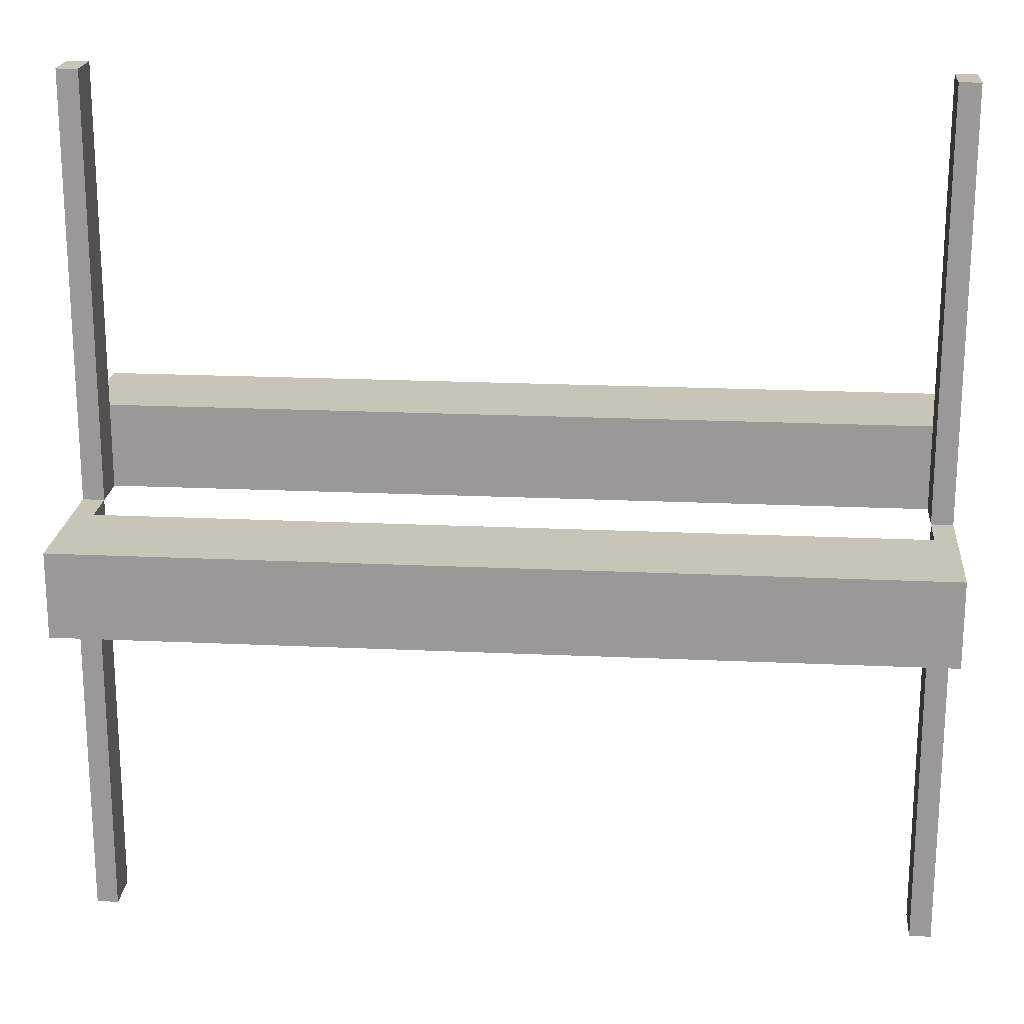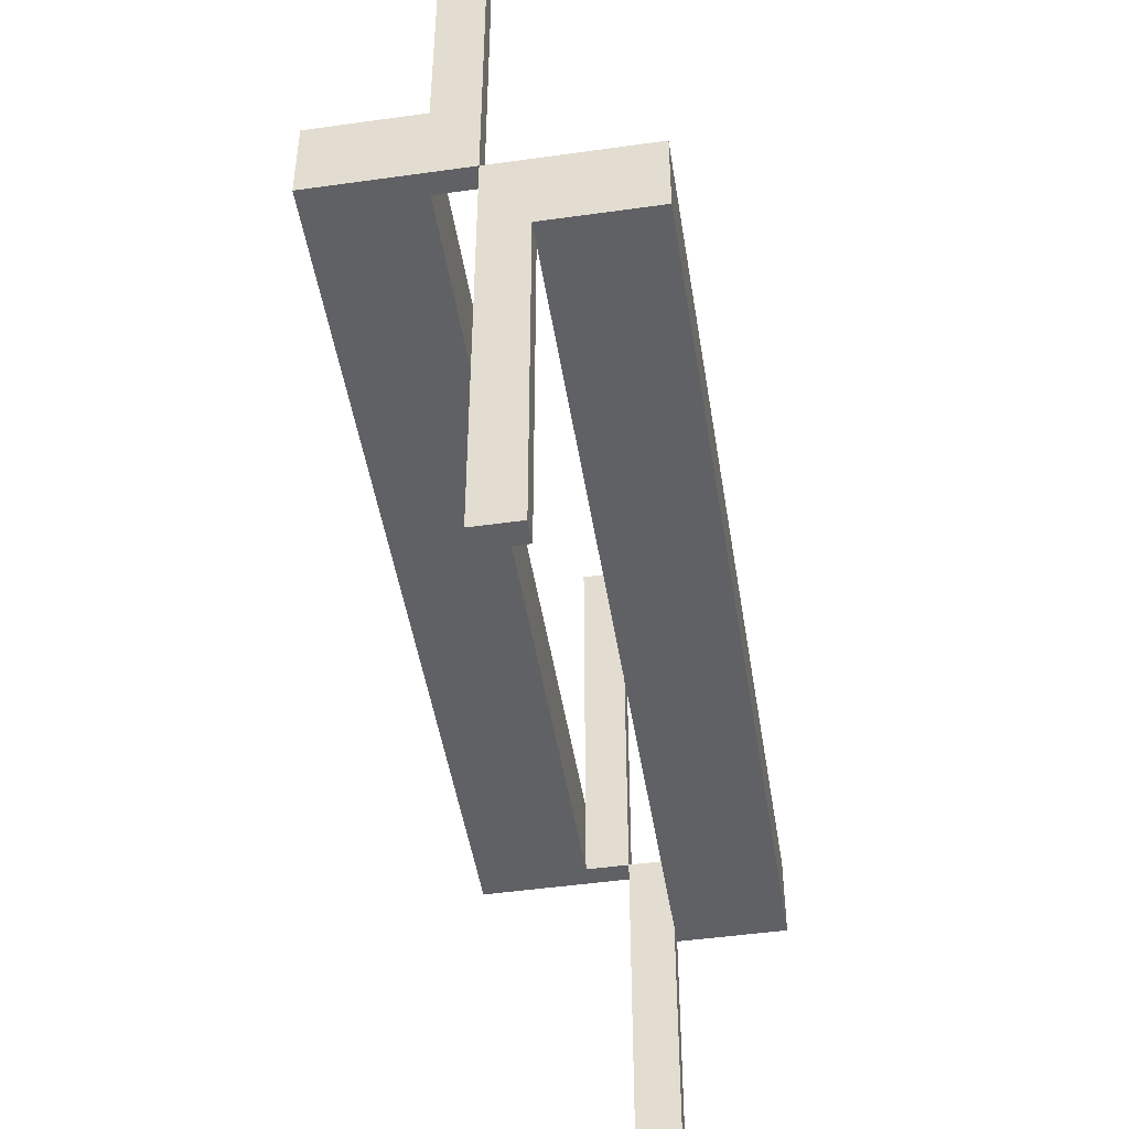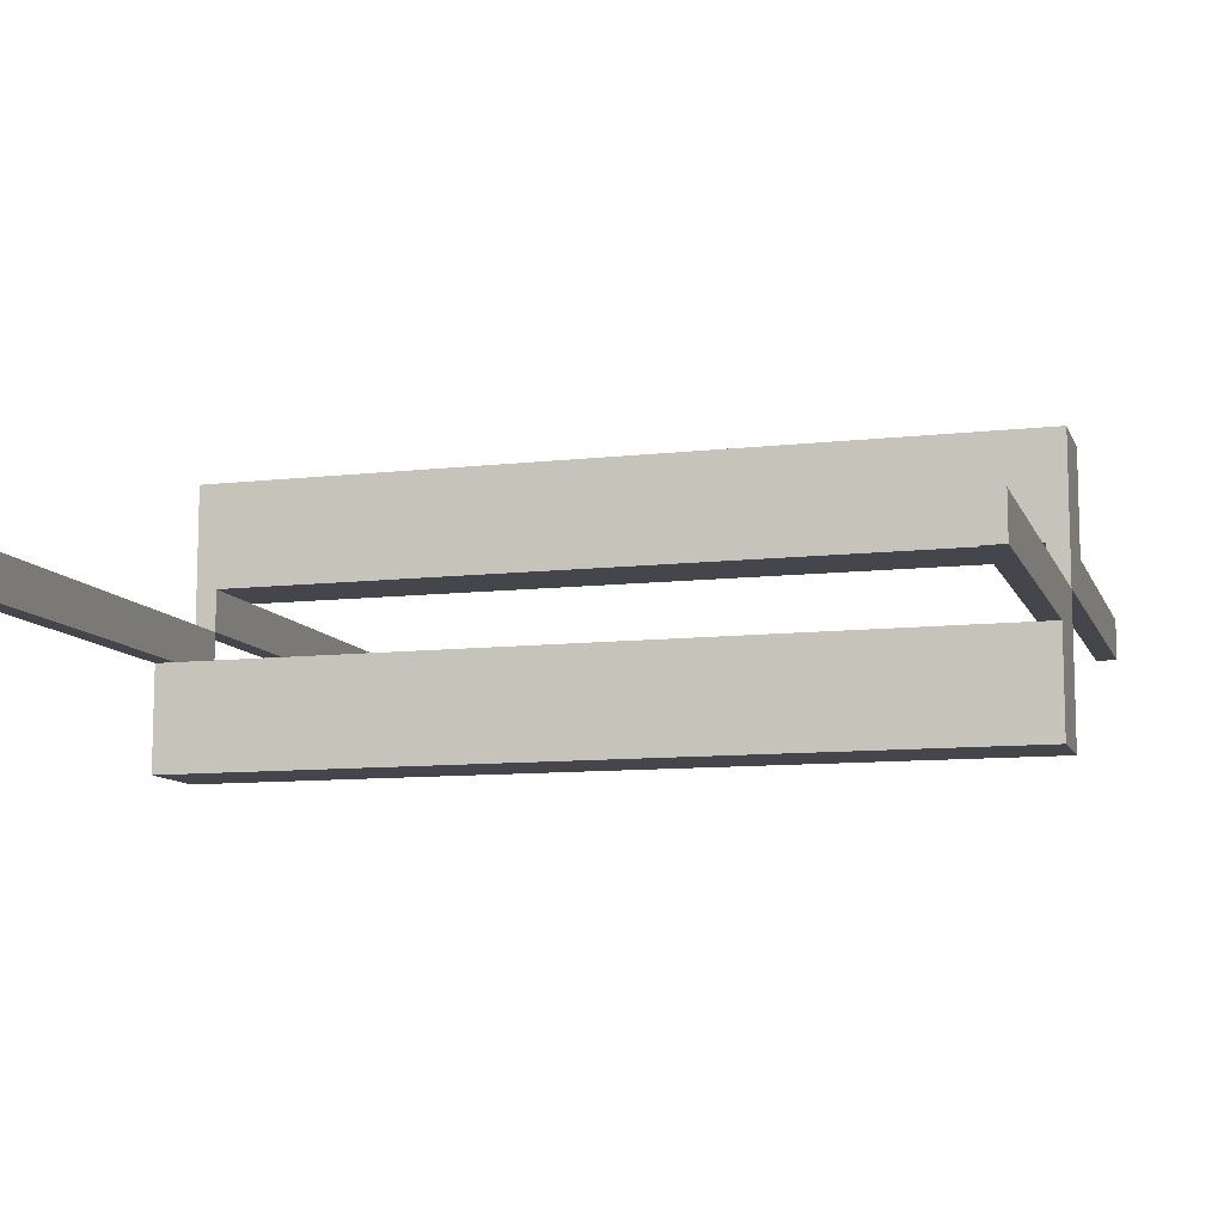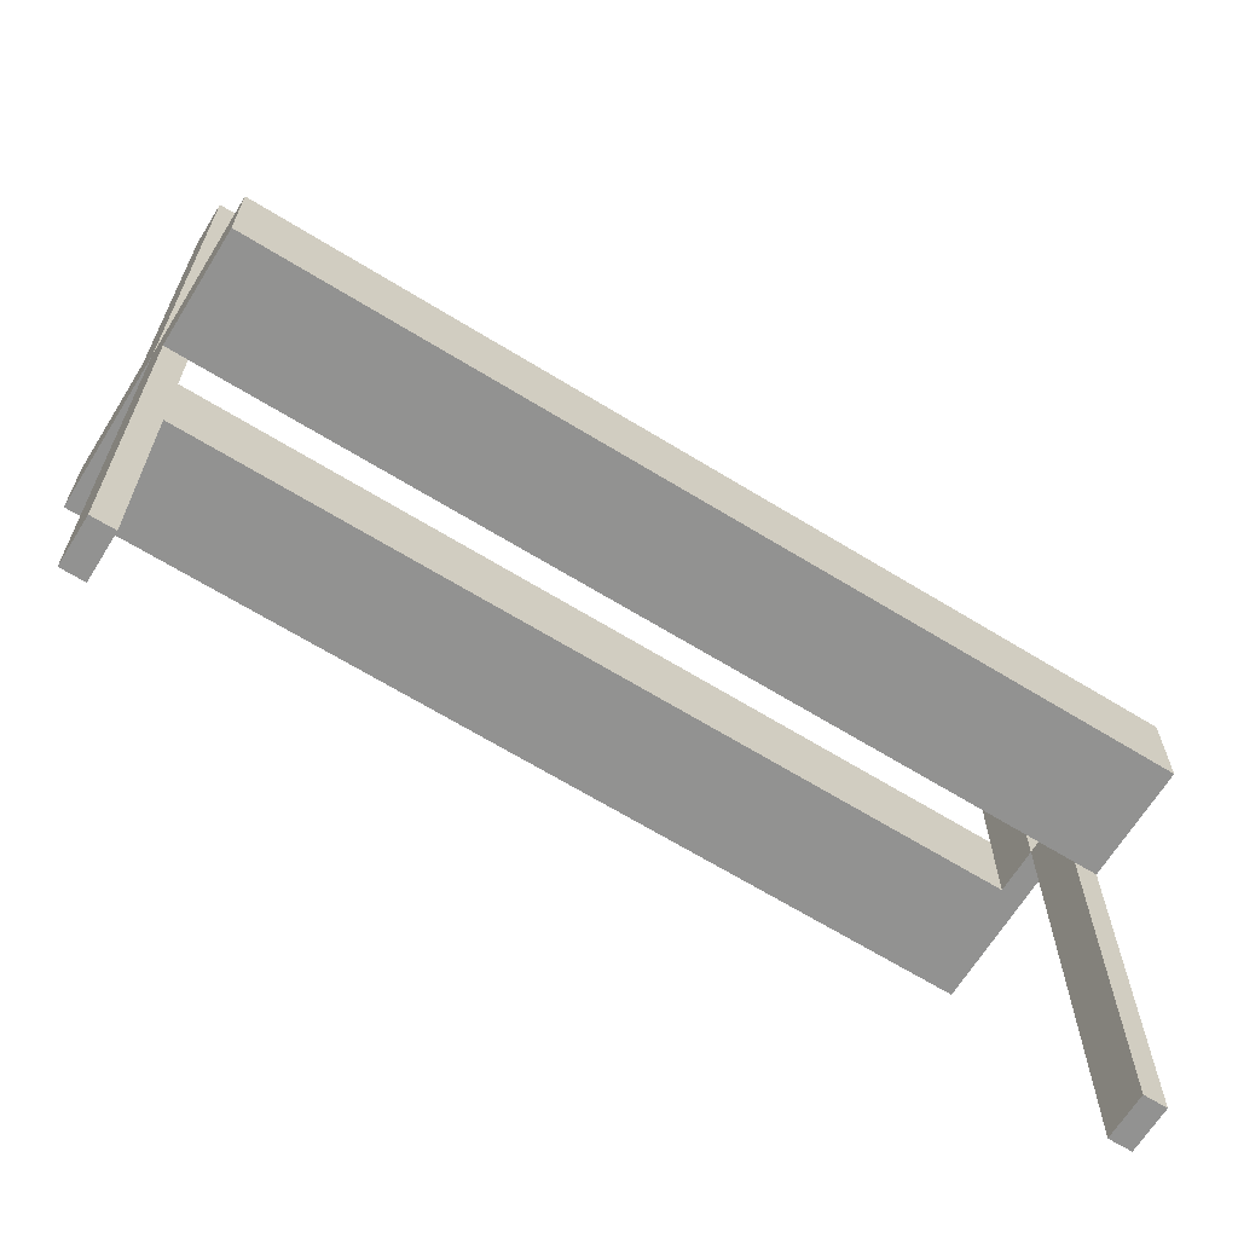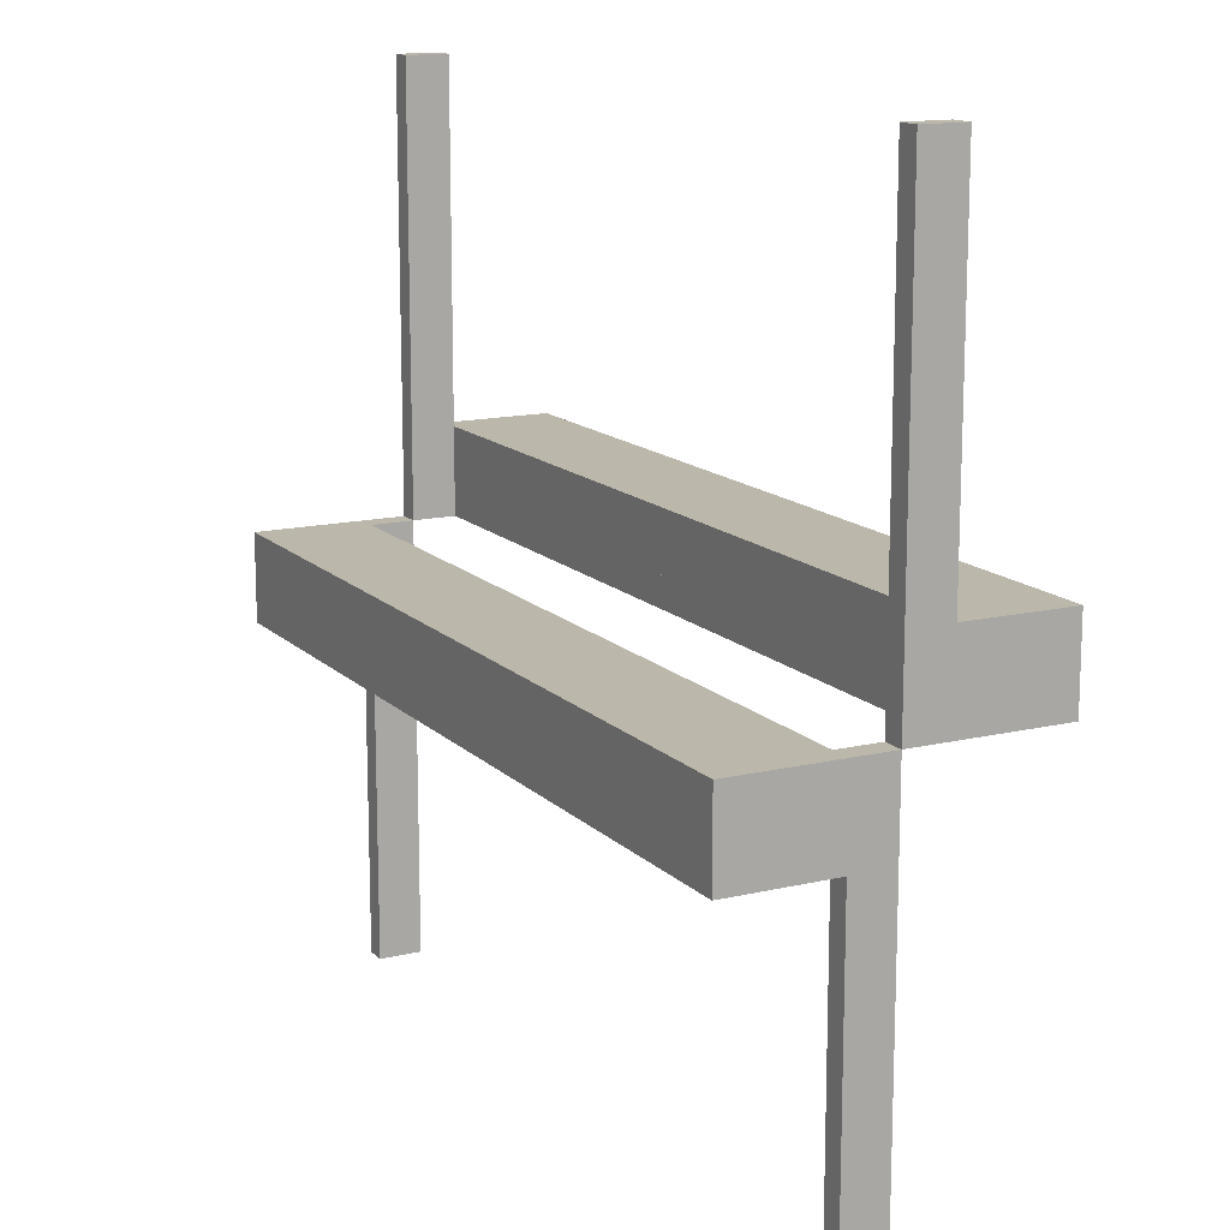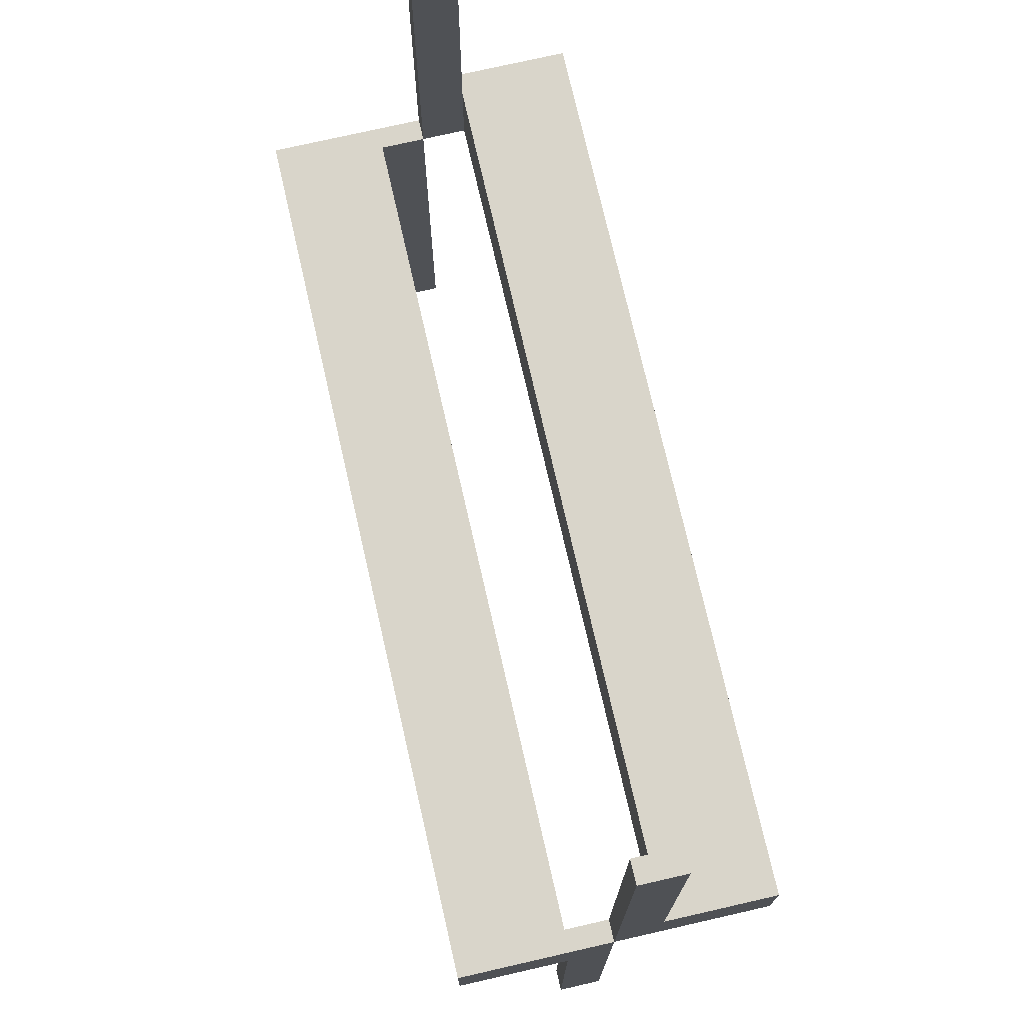
<metadata>
{"format":"obj","ext":"obj","renderer":"f3d","projection":"perspective","resolution":1024,"background":"white","views":[{"elev":20.2,"azim":-175.1,"up":"+Z"},{"elev":-47.7,"azim":99.0,"up":"+Z"},{"elev":-10.0,"azim":16.3,"up":"+Y"},{"elev":-66.3,"azim":148.3,"up":"+Z"},{"elev":14.2,"azim":-117.6,"up":"+Z"},{"elev":74.4,"azim":-102.9,"up":"+Z"}]}
</metadata>
<code>
v 0 0.05 0
v 0 0.05 -0.1
v 0 0.175 0
v 0 0.175 -0.1
v 0 -0.175 0
v 0 -0.175 0.1
v 0 -0.05 0
v 0 -0.05 0.1
v -0.475 0 0
v -0.475 0 -0.5
v -0.475 0 0.5
v -0.475 0.05 0
v -0.475 0.05 -0.5
v -0.475 -0.05 0
v -0.475 -0.05 0.5
v -0.5 0 0
v -0.5 0 -0.5
v -0.5 0 0.5
v -0.5 0.05 0
v -0.5 0.05 -0.5
v -0.5 0.05 -0.1
v -0.5 0.175 0
v -0.5 0.175 -0.1
v -0.5 -0.175 0
v -0.5 -0.175 0.1
v -0.5 -0.05 0
v -0.5 -0.05 0.1
v -0.5 -0.05 0.5
v 0.5 0 0
v 0.5 0 -0.5
v 0.5 0 0.5
v 0.5 0.05 0
v 0.5 0.05 -0.5
v 0.5 0.05 -0.1
v 0.5 0.175 0
v 0.5 0.175 -0.1
v 0.5 -0.175 0
v 0.5 -0.175 0.1
v 0.5 -0.05 0
v 0.5 -0.05 0.1
v 0.5 -0.05 0.5
v 0.475 0 0
v 0.475 0 -0.5
v 0.475 0 0.5
v 0.475 0.05 0
v 0.475 0.05 -0.5
v 0.475 -0.05 0
v 0.475 -0.05 0.5
f 28 18 11
f 15 11 9
f 26 16 18
f 26 28 15
f 26 14 9
f 16 9 11
f 5 6 8
f 24 26 27
f 26 7 8
f 25 6 5
f 27 8 6
f 26 24 5
f 11 15 28
f 9 14 15
f 18 28 26
f 15 14 26
f 9 16 26
f 11 18 16
f 8 7 5
f 27 25 24
f 8 27 26
f 5 24 25
f 6 25 27
f 5 7 26
f 20 17 10
f 13 10 9
f 19 16 17
f 19 20 13
f 19 12 9
f 16 9 10
f 3 4 2
f 22 19 21
f 19 1 2
f 23 4 3
f 21 2 4
f 19 22 3
f 10 13 20
f 9 12 13
f 17 20 19
f 13 12 19
f 9 16 19
f 10 17 16
f 2 1 3
f 21 23 22
f 2 21 19
f 3 22 23
f 4 23 21
f 3 1 19
f 41 31 44
f 48 44 42
f 39 29 31
f 39 41 48
f 39 47 42
f 29 42 44
f 5 6 8
f 37 39 40
f 39 7 8
f 38 6 5
f 40 8 6
f 39 37 5
f 44 48 41
f 42 47 48
f 31 41 39
f 48 47 39
f 42 29 39
f 44 31 29
f 8 7 5
f 40 38 37
f 8 40 39
f 5 37 38
f 6 38 40
f 5 7 39
f 33 30 43
f 46 43 42
f 32 29 30
f 32 33 46
f 32 45 42
f 29 42 43
f 3 4 2
f 35 32 34
f 32 1 2
f 36 4 3
f 34 2 4
f 32 35 3
f 43 46 33
f 42 45 46
f 30 33 32
f 46 45 32
f 42 29 32
f 43 30 29
f 2 1 3
f 34 36 35
f 2 34 32
f 3 35 36
f 4 36 34
f 3 1 32

</code>
